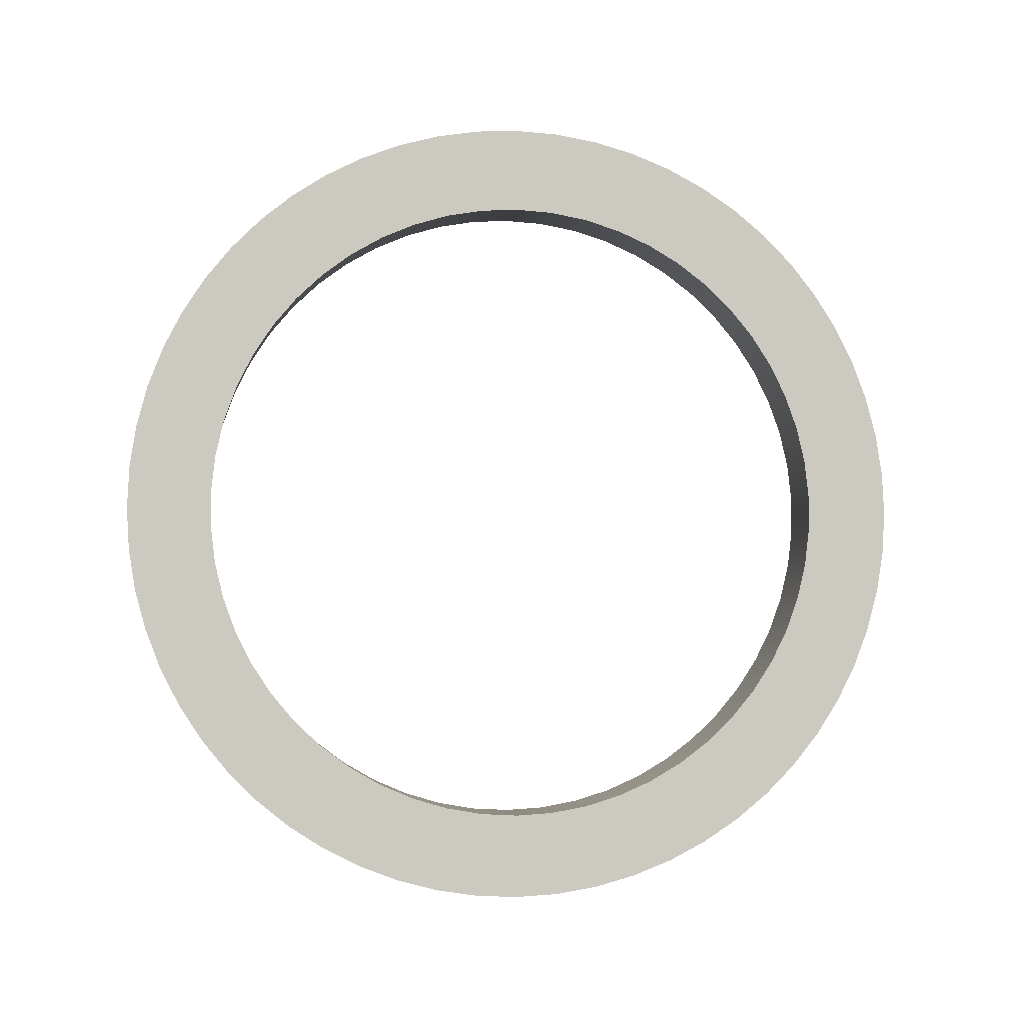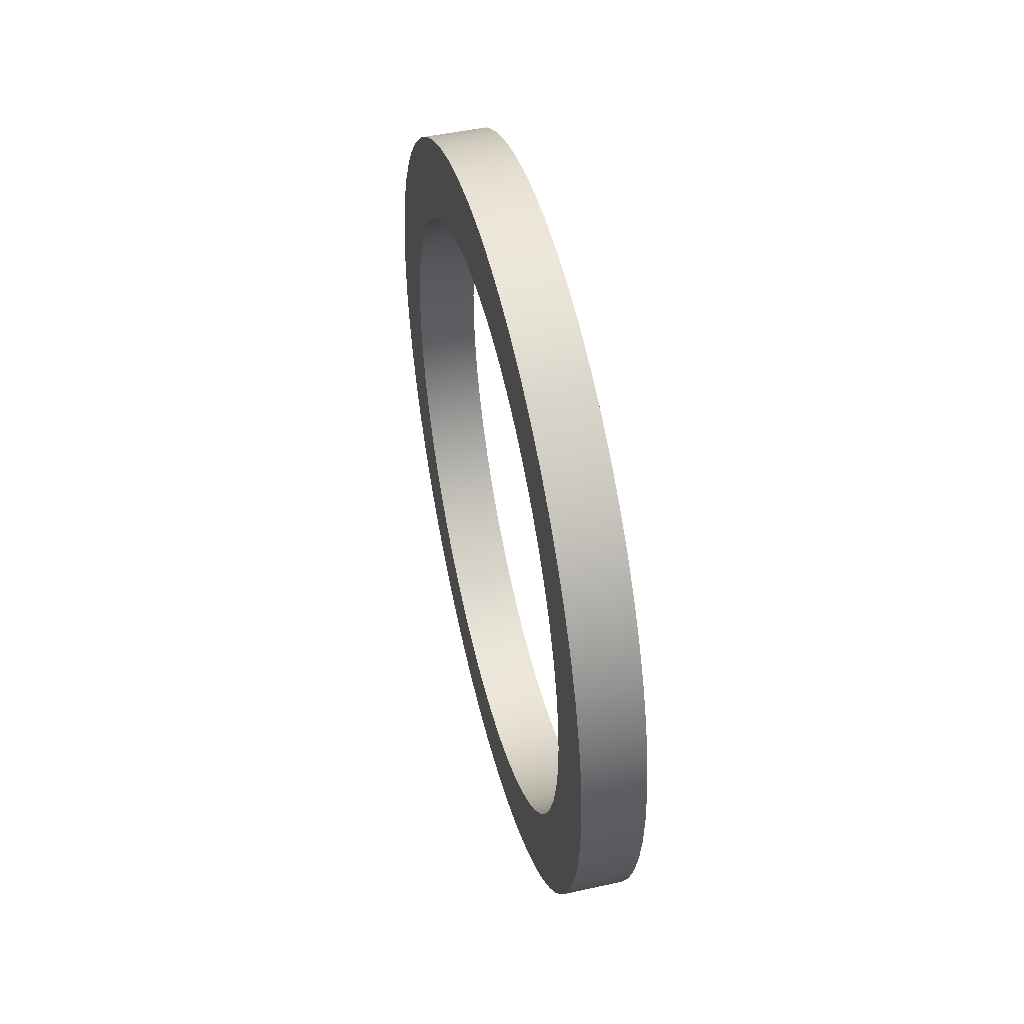
<metadata>
{"format":"obj","ext":"obj","renderer":"f3d","projection":"perspective","resolution":1024,"background":"white","views":[{"elev":-2.8,"azim":-99.3,"up":"+Y"},{"elev":49.1,"azim":166.3,"up":"+Y"}]}
</metadata>
<code>
v 0 -0.605 -7.409e-17
v 0 -0.6009 -0.07024
v 0 -0.5887 -0.1395
v 0 -0.5685 -0.2069
v 0 -0.5406 -0.2715
v 0 -0.5055 -0.3325
v 0 -0.4635 -0.3889
v 0 -0.4152 -0.4401
v 0 -0.3613 -0.4853
v 0 -0.3025 -0.5239
v 0 -0.2396 -0.5555
v 0 -0.1735 -0.5796
v 0 -0.1051 -0.5958
v 0 -0.03518 -0.604
v 0 0.03518 -0.604
v 0 0.1051 -0.5958
v 0 0.1735 -0.5796
v 0 0.2396 -0.5555
v 0 0.3025 -0.5239
v 0 0.3613 -0.4853
v 0 0.4152 -0.4401
v 0 0.4635 -0.3889
v 0 0.5055 -0.3325
v 0 0.5406 -0.2715
v 0 0.5685 -0.2069
v 0 0.5887 -0.1395
v 0 0.6009 -0.07024
v 0 0.605 0
v 0 0.6009 0.07024
v 0 0.5887 0.1395
v 0 0.5685 0.2069
v 0 0.5406 0.2715
v 0 0.5055 0.3325
v 0 0.4635 0.3889
v 0 0.4152 0.4401
v 0 0.3613 0.4853
v 0 0.3025 0.5239
v 0 0.2396 0.5555
v 0 0.1735 0.5796
v 0 0.1051 0.5958
v 0 0.03518 0.604
v 0 -0.03518 0.604
v 0 -0.1051 0.5958
v 0 -0.1735 0.5796
v 0 -0.2396 0.5555
v 0 -0.3025 0.5239
v 0 -0.3613 0.4853
v 0 -0.4152 0.4401
v 0 -0.4635 0.3889
v 0 -0.5055 0.3325
v 0 -0.5406 0.2715
v 0 -0.5685 0.2069
v 0 -0.5887 0.1395
v 0 -0.6009 0.07024
v 0 -0.765 -9.369e-17
v 0 -0.7608 0.07996
v 0 -0.7483 0.1591
v 0 -0.7276 0.2364
v 0 -0.6989 0.3112
v 0 -0.6625 0.3825
v 0 -0.6189 0.4497
v 0 -0.5685 0.5119
v 0 -0.5119 0.5685
v 0 -0.4497 0.6189
v 0 -0.3825 0.6625
v 0 -0.3112 0.6989
v 0 -0.2364 0.7276
v 0 -0.1591 0.7483
v 0 -0.07996 0.7608
v 0 4.684e-17 0.765
v 0 0.07996 0.7608
v 0 0.1591 0.7483
v 0 0.2364 0.7276
v 0 0.3112 0.6989
v 0 0.3825 0.6625
v 0 0.4497 0.6189
v 0 0.5119 0.5685
v 0 0.5685 0.5119
v 0 0.6189 0.4497
v 0 0.6625 0.3825
v 0 0.6989 0.3112
v 0 0.7276 0.2364
v 0 0.7483 0.1591
v 0 0.7608 0.07996
v 0 0.765 0
v 0 0.7608 -0.07996
v 0 0.7483 -0.1591
v 0 0.7276 -0.2364
v 0 0.6989 -0.3112
v 0 0.6625 -0.3825
v 0 0.6189 -0.4497
v 0 0.5685 -0.5119
v 0 0.5119 -0.5685
v 0 0.4497 -0.6189
v 0 0.3825 -0.6625
v 0 0.3112 -0.6989
v 0 0.2364 -0.7276
v 0 0.1591 -0.7483
v 0 0.07996 -0.7608
v 0 4.684e-17 -0.765
v 0 -0.07996 -0.7608
v 0 -0.1591 -0.7483
v 0 -0.2364 -0.7276
v 0 -0.3112 -0.6989
v 0 -0.3825 -0.6625
v 0 -0.4497 -0.6189
v 0 -0.5119 -0.5685
v 0 -0.5685 -0.5119
v 0 -0.6189 -0.4497
v 0 -0.6625 -0.3825
v 0 -0.6989 -0.3112
v 0 -0.7276 -0.2364
v 0 -0.7483 -0.1591
v 0 -0.7608 -0.07996
v 0.12 -0.605 -7.409e-17
v 0.12 -0.6009 0.07024
v 0.12 -0.5887 0.1395
v 0.12 -0.5685 0.2069
v 0.12 -0.5406 0.2715
v 0.12 -0.5055 0.3325
v 0.12 -0.4635 0.3889
v 0.12 -0.4152 0.4401
v 0.12 -0.3613 0.4853
v 0.12 -0.3025 0.5239
v 0.12 -0.2396 0.5555
v 0.12 -0.1735 0.5796
v 0.12 -0.1051 0.5958
v 0.12 -0.03518 0.604
v 0.12 0.03518 0.604
v 0.12 0.1051 0.5958
v 0.12 0.1735 0.5796
v 0.12 0.2396 0.5555
v 0.12 0.3025 0.5239
v 0.12 0.3613 0.4853
v 0.12 0.4152 0.4401
v 0.12 0.4635 0.3889
v 0.12 0.5055 0.3325
v 0.12 0.5406 0.2715
v 0.12 0.5685 0.2069
v 0.12 0.5887 0.1395
v 0.12 0.6009 0.07024
v 0.12 0.605 0
v 0.12 0.6009 -0.07024
v 0.12 0.5887 -0.1395
v 0.12 0.5685 -0.2069
v 0.12 0.5406 -0.2715
v 0.12 0.5055 -0.3325
v 0.12 0.4635 -0.3889
v 0.12 0.4152 -0.4401
v 0.12 0.3613 -0.4853
v 0.12 0.3025 -0.5239
v 0.12 0.2396 -0.5555
v 0.12 0.1735 -0.5796
v 0.12 0.1051 -0.5958
v 0.12 0.03518 -0.604
v 0.12 -0.03518 -0.604
v 0.12 -0.1051 -0.5958
v 0.12 -0.1735 -0.5796
v 0.12 -0.2396 -0.5555
v 0.12 -0.3025 -0.5239
v 0.12 -0.3613 -0.4853
v 0.12 -0.4152 -0.4401
v 0.12 -0.4635 -0.3889
v 0.12 -0.5055 -0.3325
v 0.12 -0.5406 -0.2715
v 0.12 -0.5685 -0.2069
v 0.12 -0.5887 -0.1395
v 0.12 -0.6009 -0.07024
v 0.12 -0.765 -9.369e-17
v 0.12 -0.7608 -0.07996
v 0.12 -0.7483 -0.1591
v 0.12 -0.7276 -0.2364
v 0.12 -0.6989 -0.3112
v 0.12 -0.6625 -0.3825
v 0.12 -0.6189 -0.4497
v 0.12 -0.5685 -0.5119
v 0.12 -0.5119 -0.5685
v 0.12 -0.4497 -0.6189
v 0.12 -0.3825 -0.6625
v 0.12 -0.3112 -0.6989
v 0.12 -0.2364 -0.7276
v 0.12 -0.1591 -0.7483
v 0.12 -0.07996 -0.7608
v 0.12 4.684e-17 -0.765
v 0.12 0.07996 -0.7608
v 0.12 0.1591 -0.7483
v 0.12 0.2364 -0.7276
v 0.12 0.3112 -0.6989
v 0.12 0.3825 -0.6625
v 0.12 0.4497 -0.6189
v 0.12 0.5119 -0.5685
v 0.12 0.5685 -0.5119
v 0.12 0.6189 -0.4497
v 0.12 0.6625 -0.3825
v 0.12 0.6989 -0.3112
v 0.12 0.7276 -0.2364
v 0.12 0.7483 -0.1591
v 0.12 0.7608 -0.07996
v 0.12 0.765 0
v 0.12 0.7608 0.07996
v 0.12 0.7483 0.1591
v 0.12 0.7276 0.2364
v 0.12 0.6989 0.3112
v 0.12 0.6625 0.3825
v 0.12 0.6189 0.4497
v 0.12 0.5685 0.5119
v 0.12 0.5119 0.5685
v 0.12 0.4497 0.6189
v 0.12 0.3825 0.6625
v 0.12 0.3112 0.6989
v 0.12 0.2364 0.7276
v 0.12 0.1591 0.7483
v 0.12 0.07996 0.7608
v 0.12 4.684e-17 0.765
v 0.12 -0.07996 0.7608
v 0.12 -0.1591 0.7483
v 0.12 -0.2364 0.7276
v 0.12 -0.3112 0.6989
v 0.12 -0.3825 0.6625
v 0.12 -0.4497 0.6189
v 0.12 -0.5119 0.5685
v 0.12 -0.5685 0.5119
v 0.12 -0.6189 0.4497
v 0.12 -0.6625 0.3825
v 0.12 -0.6989 0.3112
v 0.12 -0.7276 0.2364
v 0.12 -0.7483 0.1591
v 0.12 -0.7608 0.07996
v 0.12 -0.765 -9.369e-17
v 0.12 -0.7608 0.07996
v 0.12 -0.7483 0.1591
v 0.12 -0.7276 0.2364
v 0.12 -0.6989 0.3112
v 0.12 -0.6625 0.3825
v 0.12 -0.6189 0.4497
v 0.12 -0.5685 0.5119
v 0.12 -0.5119 0.5685
v 0.12 -0.4497 0.6189
v 0.12 -0.3825 0.6625
v 0.12 -0.3112 0.6989
v 0.12 -0.2364 0.7276
v 0.12 -0.1591 0.7483
v 0.12 -0.07996 0.7608
v 0.12 4.684e-17 0.765
v 0.12 0.07996 0.7608
v 0.12 0.1591 0.7483
v 0.12 0.2364 0.7276
v 0.12 0.3112 0.6989
v 0.12 0.3825 0.6625
v 0.12 0.4497 0.6189
v 0.12 0.5119 0.5685
v 0.12 0.5685 0.5119
v 0.12 0.6189 0.4497
v 0.12 0.6625 0.3825
v 0.12 0.6989 0.3112
v 0.12 0.7276 0.2364
v 0.12 0.7483 0.1591
v 0.12 0.7608 0.07996
v 0.12 0.765 0
v 0.12 0.7608 -0.07996
v 0.12 0.7483 -0.1591
v 0.12 0.7276 -0.2364
v 0.12 0.6989 -0.3112
v 0.12 0.6625 -0.3825
v 0.12 0.6189 -0.4497
v 0.12 0.5685 -0.5119
v 0.12 0.5119 -0.5685
v 0.12 0.4497 -0.6189
v 0.12 0.3825 -0.6625
v 0.12 0.3112 -0.6989
v 0.12 0.2364 -0.7276
v 0.12 0.1591 -0.7483
v 0.12 0.07996 -0.7608
v 0.12 4.684e-17 -0.765
v 0.12 -0.07996 -0.7608
v 0.12 -0.1591 -0.7483
v 0.12 -0.2364 -0.7276
v 0.12 -0.3112 -0.6989
v 0.12 -0.3825 -0.6625
v 0.12 -0.4497 -0.6189
v 0.12 -0.5119 -0.5685
v 0.12 -0.5685 -0.5119
v 0.12 -0.6189 -0.4497
v 0.12 -0.6625 -0.3825
v 0.12 -0.6989 -0.3112
v 0.12 -0.7276 -0.2364
v 0.12 -0.7483 -0.1591
v 0.12 -0.7608 -0.07996
v 0 -0.765 -9.369e-17
v 0 -0.7608 -0.07996
v 0 -0.7483 -0.1591
v 0 -0.7276 -0.2364
v 0 -0.6989 -0.3112
v 0 -0.6625 -0.3825
v 0 -0.6189 -0.4497
v 0 -0.5685 -0.5119
v 0 -0.5119 -0.5685
v 0 -0.4497 -0.6189
v 0 -0.3825 -0.6625
v 0 -0.3112 -0.6989
v 0 -0.2364 -0.7276
v 0 -0.1591 -0.7483
v 0 -0.07996 -0.7608
v 0 4.684e-17 -0.765
v 0 0.07996 -0.7608
v 0 0.1591 -0.7483
v 0 0.2364 -0.7276
v 0 0.3112 -0.6989
v 0 0.3825 -0.6625
v 0 0.4497 -0.6189
v 0 0.5119 -0.5685
v 0 0.5685 -0.5119
v 0 0.6189 -0.4497
v 0 0.6625 -0.3825
v 0 0.6989 -0.3112
v 0 0.7276 -0.2364
v 0 0.7483 -0.1591
v 0 0.7608 -0.07996
v 0 0.765 0
v 0 0.7608 0.07996
v 0 0.7483 0.1591
v 0 0.7276 0.2364
v 0 0.6989 0.3112
v 0 0.6625 0.3825
v 0 0.6189 0.4497
v 0 0.5685 0.5119
v 0 0.5119 0.5685
v 0 0.4497 0.6189
v 0 0.3825 0.6625
v 0 0.3112 0.6989
v 0 0.2364 0.7276
v 0 0.1591 0.7483
v 0 0.07996 0.7608
v 0 4.684e-17 0.765
v 0 -0.07996 0.7608
v 0 -0.1591 0.7483
v 0 -0.2364 0.7276
v 0 -0.3112 0.6989
v 0 -0.3825 0.6625
v 0 -0.4497 0.6189
v 0 -0.5119 0.5685
v 0 -0.5685 0.5119
v 0 -0.6189 0.4497
v 0 -0.6625 0.3825
v 0 -0.6989 0.3112
v 0 -0.7276 0.2364
v 0 -0.7483 0.1591
v 0 -0.7608 0.07996
v 0 -0.765 -9.369e-17
v 0.12 -0.765 -9.369e-17
v 0.12 -0.605 -7.409e-17
v 0.12 -0.6009 -0.07024
v 0.12 -0.5887 -0.1395
v 0.12 -0.5685 -0.2069
v 0.12 -0.5406 -0.2715
v 0.12 -0.5055 -0.3325
v 0.12 -0.4635 -0.3889
v 0.12 -0.4152 -0.4401
v 0.12 -0.3613 -0.4853
v 0.12 -0.3025 -0.5239
v 0.12 -0.2396 -0.5555
v 0.12 -0.1735 -0.5796
v 0.12 -0.1051 -0.5958
v 0.12 -0.03518 -0.604
v 0.12 0.03518 -0.604
v 0.12 0.1051 -0.5958
v 0.12 0.1735 -0.5796
v 0.12 0.2396 -0.5555
v 0.12 0.3025 -0.5239
v 0.12 0.3613 -0.4853
v 0.12 0.4152 -0.4401
v 0.12 0.4635 -0.3889
v 0.12 0.5055 -0.3325
v 0.12 0.5406 -0.2715
v 0.12 0.5685 -0.2069
v 0.12 0.5887 -0.1395
v 0.12 0.6009 -0.07024
v 0.12 0.605 0
v 0.12 0.6009 0.07024
v 0.12 0.5887 0.1395
v 0.12 0.5685 0.2069
v 0.12 0.5406 0.2715
v 0.12 0.5055 0.3325
v 0.12 0.4635 0.3889
v 0.12 0.4152 0.4401
v 0.12 0.3613 0.4853
v 0.12 0.3025 0.5239
v 0.12 0.2396 0.5555
v 0.12 0.1735 0.5796
v 0.12 0.1051 0.5958
v 0.12 0.03518 0.604
v 0.12 -0.03518 0.604
v 0.12 -0.1051 0.5958
v 0.12 -0.1735 0.5796
v 0.12 -0.2396 0.5555
v 0.12 -0.3025 0.5239
v 0.12 -0.3613 0.4853
v 0.12 -0.4152 0.4401
v 0.12 -0.4635 0.3889
v 0.12 -0.5055 0.3325
v 0.12 -0.5406 0.2715
v 0.12 -0.5685 0.2069
v 0.12 -0.5887 0.1395
v 0.12 -0.6009 0.07024
v 0 -0.605 -7.409e-17
v 0 -0.6009 0.07024
v 0 -0.5887 0.1395
v 0 -0.5685 0.2069
v 0 -0.5406 0.2715
v 0 -0.5055 0.3325
v 0 -0.4635 0.3889
v 0 -0.4152 0.4401
v 0 -0.3613 0.4853
v 0 -0.3025 0.5239
v 0 -0.2396 0.5555
v 0 -0.1735 0.5796
v 0 -0.1051 0.5958
v 0 -0.03518 0.604
v 0 0.03518 0.604
v 0 0.1051 0.5958
v 0 0.1735 0.5796
v 0 0.2396 0.5555
v 0 0.3025 0.5239
v 0 0.3613 0.4853
v 0 0.4152 0.4401
v 0 0.4635 0.3889
v 0 0.5055 0.3325
v 0 0.5406 0.2715
v 0 0.5685 0.2069
v 0 0.5887 0.1395
v 0 0.6009 0.07024
v 0 0.605 0
v 0 0.6009 -0.07024
v 0 0.5887 -0.1395
v 0 0.5685 -0.2069
v 0 0.5406 -0.2715
v 0 0.5055 -0.3325
v 0 0.4635 -0.3889
v 0 0.4152 -0.4401
v 0 0.3613 -0.4853
v 0 0.3025 -0.5239
v 0 0.2396 -0.5555
v 0 0.1735 -0.5796
v 0 0.1051 -0.5958
v 0 0.03518 -0.604
v 0 -0.03518 -0.604
v 0 -0.1051 -0.5958
v 0 -0.1735 -0.5796
v 0 -0.2396 -0.5555
v 0 -0.3025 -0.5239
v 0 -0.3613 -0.4853
v 0 -0.4152 -0.4401
v 0 -0.4635 -0.3889
v 0 -0.5055 -0.3325
v 0 -0.5406 -0.2715
v 0 -0.5685 -0.2069
v 0 -0.5887 -0.1395
v 0 -0.6009 -0.07024
v 0.12 -0.605 -7.409e-17
v 0 -0.605 -7.409e-17
f 2 114 1
f 1 114 55
f 1 55 56
f 114 2 113
f 113 2 3
f 113 3 112
f 112 3 4
f 112 4 111
f 111 4 5
f 111 5 110
f 110 5 6
f 110 6 109
f 109 6 7
f 109 7 108
f 108 7 8
f 108 8 107
f 107 8 9
f 107 9 106
f 106 9 10
f 106 10 105
f 105 10 104
f 104 10 11
f 104 11 103
f 103 11 12
f 103 12 102
f 102 12 13
f 102 13 101
f 101 13 14
f 101 14 100
f 100 14 15
f 100 15 99
f 99 15 16
f 99 16 98
f 98 16 17
f 98 17 97
f 97 17 18
f 97 18 96
f 96 18 19
f 96 19 95
f 95 19 94
f 94 19 20
f 94 20 93
f 93 20 21
f 93 21 92
f 92 21 22
f 92 22 91
f 91 22 23
f 91 23 90
f 90 23 24
f 90 24 89
f 89 24 25
f 89 25 88
f 88 25 26
f 88 26 87
f 87 26 27
f 87 27 86
f 86 27 28
f 86 28 85
f 85 28 84
f 84 28 29
f 84 29 83
f 83 29 30
f 83 30 82
f 82 30 31
f 82 31 81
f 81 31 32
f 81 32 80
f 80 32 33
f 80 33 79
f 79 33 34
f 79 34 78
f 78 34 35
f 78 35 77
f 77 35 36
f 77 36 76
f 76 36 37
f 76 37 75
f 75 37 74
f 74 37 38
f 74 38 73
f 73 38 39
f 73 39 72
f 72 39 40
f 72 40 71
f 71 40 41
f 71 41 70
f 70 41 42
f 70 42 69
f 69 42 43
f 69 43 68
f 68 43 44
f 68 44 67
f 67 44 45
f 67 45 66
f 66 45 46
f 66 46 65
f 65 46 64
f 64 46 47
f 64 47 63
f 63 47 48
f 63 48 62
f 62 48 49
f 62 49 61
f 61 49 50
f 61 50 60
f 60 50 51
f 60 51 59
f 59 51 52
f 59 52 58
f 58 52 53
f 58 53 57
f 57 53 54
f 57 54 56
f 56 54 1
f 116 228 115
f 115 228 169
f 115 169 170
f 228 116 227
f 227 116 117
f 227 117 226
f 226 117 118
f 226 118 225
f 225 118 119
f 225 119 224
f 224 119 120
f 224 120 223
f 223 120 121
f 223 121 222
f 222 121 122
f 222 122 221
f 221 122 123
f 221 123 220
f 220 123 124
f 220 124 219
f 219 124 218
f 218 124 125
f 218 125 217
f 217 125 126
f 217 126 216
f 216 126 127
f 216 127 215
f 215 127 128
f 215 128 214
f 214 128 129
f 214 129 213
f 213 129 130
f 213 130 212
f 212 130 131
f 212 131 211
f 211 131 132
f 211 132 210
f 210 132 133
f 210 133 209
f 209 133 208
f 208 133 134
f 208 134 207
f 207 134 135
f 207 135 206
f 206 135 136
f 206 136 205
f 205 136 137
f 205 137 204
f 204 137 138
f 204 138 203
f 203 138 139
f 203 139 202
f 202 139 140
f 202 140 201
f 201 140 141
f 201 141 200
f 200 141 142
f 200 142 199
f 199 142 198
f 198 142 143
f 198 143 197
f 197 143 144
f 197 144 196
f 196 144 145
f 196 145 195
f 195 145 146
f 195 146 194
f 194 146 147
f 194 147 193
f 193 147 148
f 193 148 192
f 192 148 149
f 192 149 191
f 191 149 150
f 191 150 190
f 190 150 151
f 190 151 189
f 189 151 188
f 188 151 152
f 188 152 187
f 187 152 153
f 187 153 186
f 186 153 154
f 186 154 185
f 185 154 155
f 185 155 184
f 184 155 156
f 184 156 183
f 183 156 157
f 183 157 182
f 182 157 158
f 182 158 181
f 181 158 159
f 181 159 180
f 180 159 160
f 180 160 179
f 179 160 178
f 178 160 161
f 178 161 177
f 177 161 162
f 177 162 176
f 176 162 163
f 176 163 175
f 175 163 164
f 175 164 174
f 174 164 165
f 174 165 173
f 173 165 166
f 173 166 172
f 172 166 167
f 172 167 171
f 171 167 168
f 171 168 170
f 170 168 115
f 230 348 229
f 229 348 349
f 350 289 288
f 288 289 290
f 288 290 287
f 287 290 291
f 287 291 286
f 286 291 292
f 286 292 285
f 285 292 293
f 285 293 284
f 284 293 294
f 284 294 283
f 283 294 295
f 283 295 282
f 282 295 296
f 282 296 281
f 281 296 297
f 281 297 280
f 280 297 298
f 280 298 279
f 279 298 299
f 279 299 278
f 278 299 300
f 278 300 277
f 277 300 301
f 277 301 276
f 276 301 302
f 276 302 275
f 275 302 303
f 275 303 274
f 274 303 304
f 274 304 273
f 273 304 305
f 273 305 272
f 272 305 306
f 272 306 271
f 271 306 307
f 271 307 270
f 270 307 308
f 270 308 269
f 269 308 309
f 269 309 268
f 268 309 310
f 268 310 267
f 267 310 311
f 267 311 266
f 266 311 312
f 266 312 265
f 265 312 313
f 265 313 264
f 264 313 314
f 264 314 263
f 263 314 315
f 263 315 262
f 262 315 316
f 262 316 261
f 261 316 317
f 261 317 260
f 260 317 318
f 260 318 259
f 259 318 319
f 259 319 258
f 258 319 320
f 258 320 257
f 257 320 321
f 257 321 256
f 256 321 322
f 256 322 255
f 255 322 323
f 255 323 254
f 254 323 324
f 254 324 253
f 253 324 325
f 253 325 252
f 252 325 326
f 252 326 251
f 251 326 327
f 251 327 250
f 250 327 328
f 250 328 249
f 249 328 329
f 249 329 248
f 248 329 330
f 248 330 247
f 247 330 331
f 247 331 246
f 246 331 332
f 246 332 245
f 245 332 333
f 245 333 244
f 244 333 334
f 244 334 243
f 243 334 335
f 243 335 242
f 242 335 336
f 242 336 241
f 241 336 337
f 241 337 240
f 240 337 338
f 240 338 239
f 239 338 339
f 239 339 238
f 238 339 340
f 238 340 237
f 237 340 341
f 237 341 236
f 236 341 342
f 236 342 235
f 235 342 343
f 235 343 234
f 234 343 344
f 234 344 233
f 233 344 345
f 233 345 232
f 232 345 346
f 232 346 231
f 231 346 347
f 231 347 230
f 230 347 348
f 352 458 351
f 351 458 460
f 459 405 404
f 404 405 406
f 404 406 403
f 403 406 407
f 403 407 402
f 402 407 408
f 402 408 401
f 401 408 409
f 401 409 400
f 400 409 410
f 400 410 399
f 399 410 411
f 399 411 398
f 398 411 412
f 398 412 397
f 397 412 413
f 397 413 396
f 396 413 414
f 396 414 395
f 395 414 415
f 395 415 394
f 394 415 416
f 394 416 393
f 393 416 417
f 393 417 392
f 392 417 418
f 392 418 391
f 391 418 419
f 391 419 390
f 390 419 420
f 390 420 389
f 389 420 421
f 389 421 388
f 388 421 422
f 388 422 387
f 387 422 423
f 387 423 386
f 386 423 424
f 386 424 385
f 385 424 425
f 385 425 384
f 384 425 426
f 384 426 383
f 383 426 427
f 383 427 382
f 382 427 428
f 382 428 381
f 381 428 429
f 381 429 380
f 380 429 430
f 380 430 379
f 379 430 431
f 379 431 378
f 378 431 432
f 378 432 377
f 377 432 433
f 377 433 376
f 376 433 434
f 376 434 375
f 375 434 435
f 375 435 374
f 374 435 436
f 374 436 373
f 373 436 437
f 373 437 372
f 372 437 438
f 372 438 371
f 371 438 439
f 371 439 370
f 370 439 440
f 370 440 369
f 369 440 441
f 369 441 368
f 368 441 442
f 368 442 367
f 367 442 443
f 367 443 366
f 366 443 444
f 366 444 365
f 365 444 445
f 365 445 364
f 364 445 446
f 364 446 363
f 363 446 447
f 363 447 362
f 362 447 448
f 362 448 361
f 361 448 449
f 361 449 360
f 360 449 450
f 360 450 359
f 359 450 451
f 359 451 358
f 358 451 452
f 358 452 357
f 357 452 453
f 357 453 356
f 356 453 454
f 356 454 355
f 355 454 455
f 355 455 354
f 354 455 456
f 354 456 353
f 353 456 457
f 353 457 352
f 352 457 458

</code>
